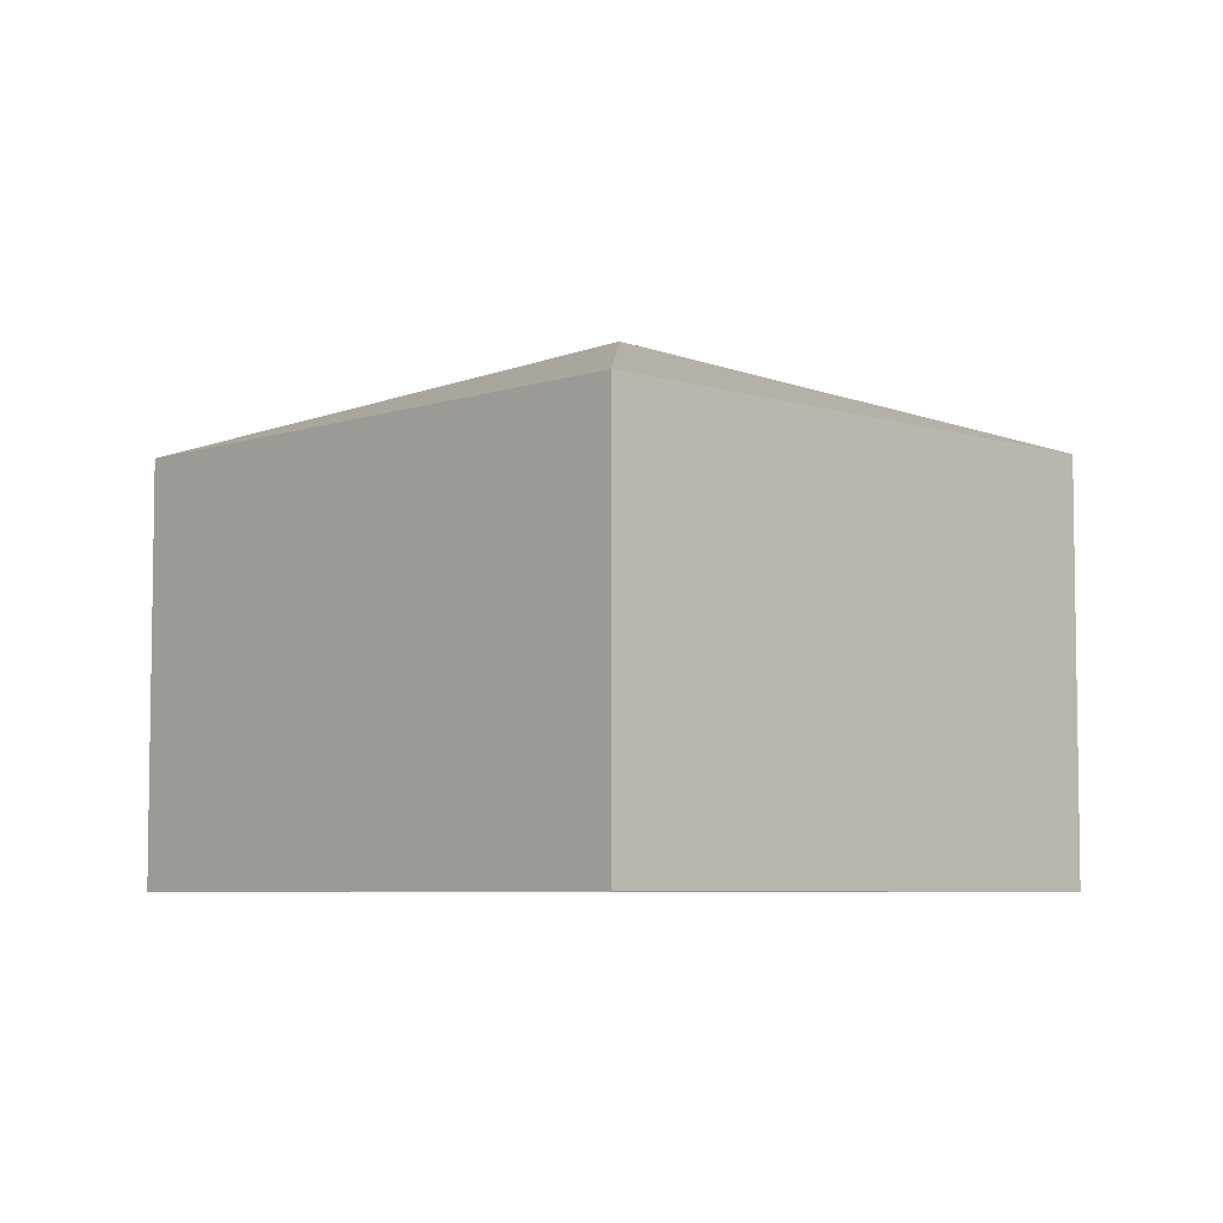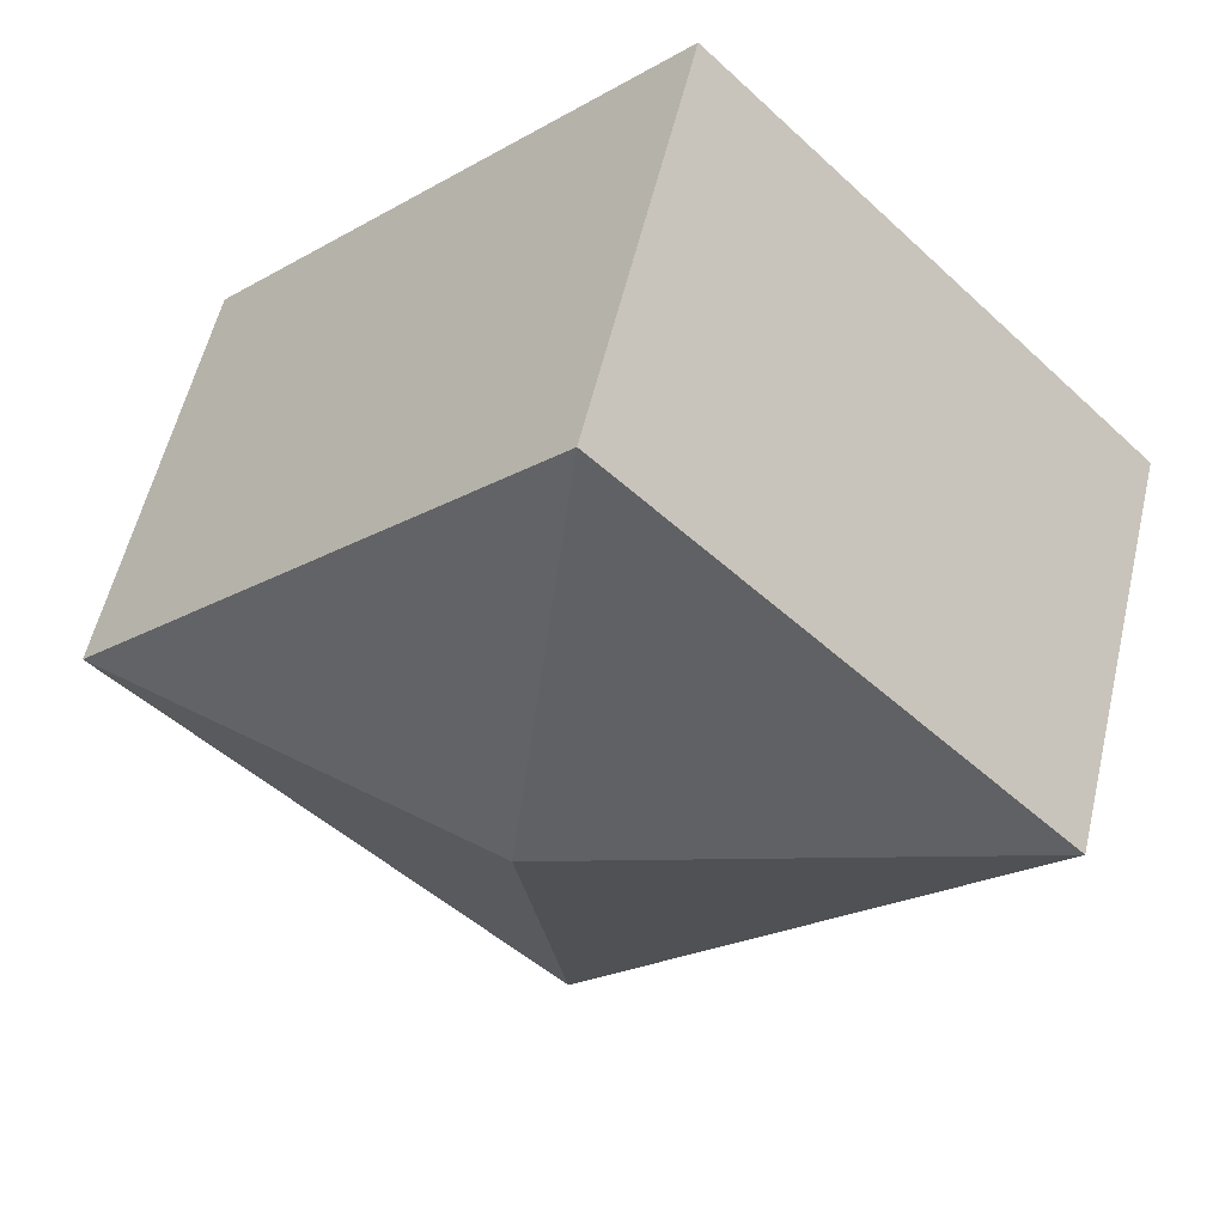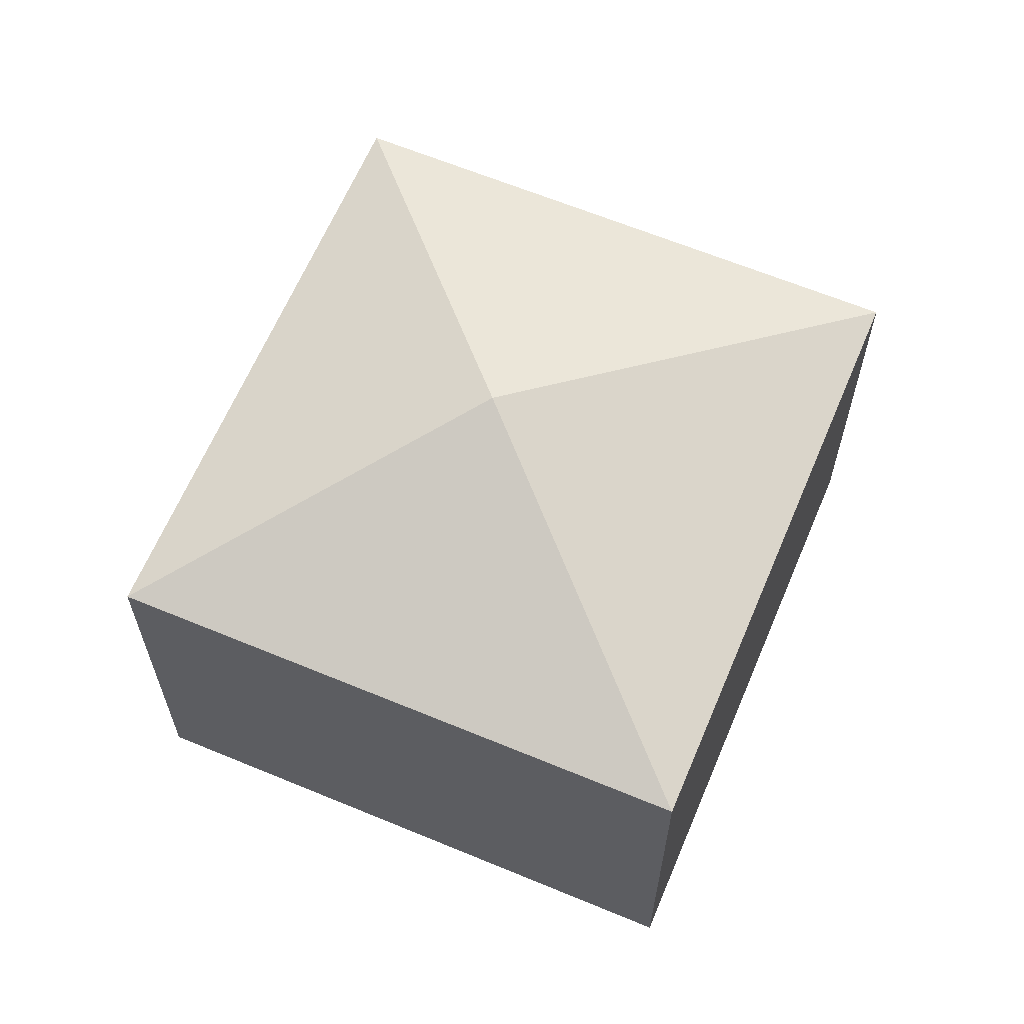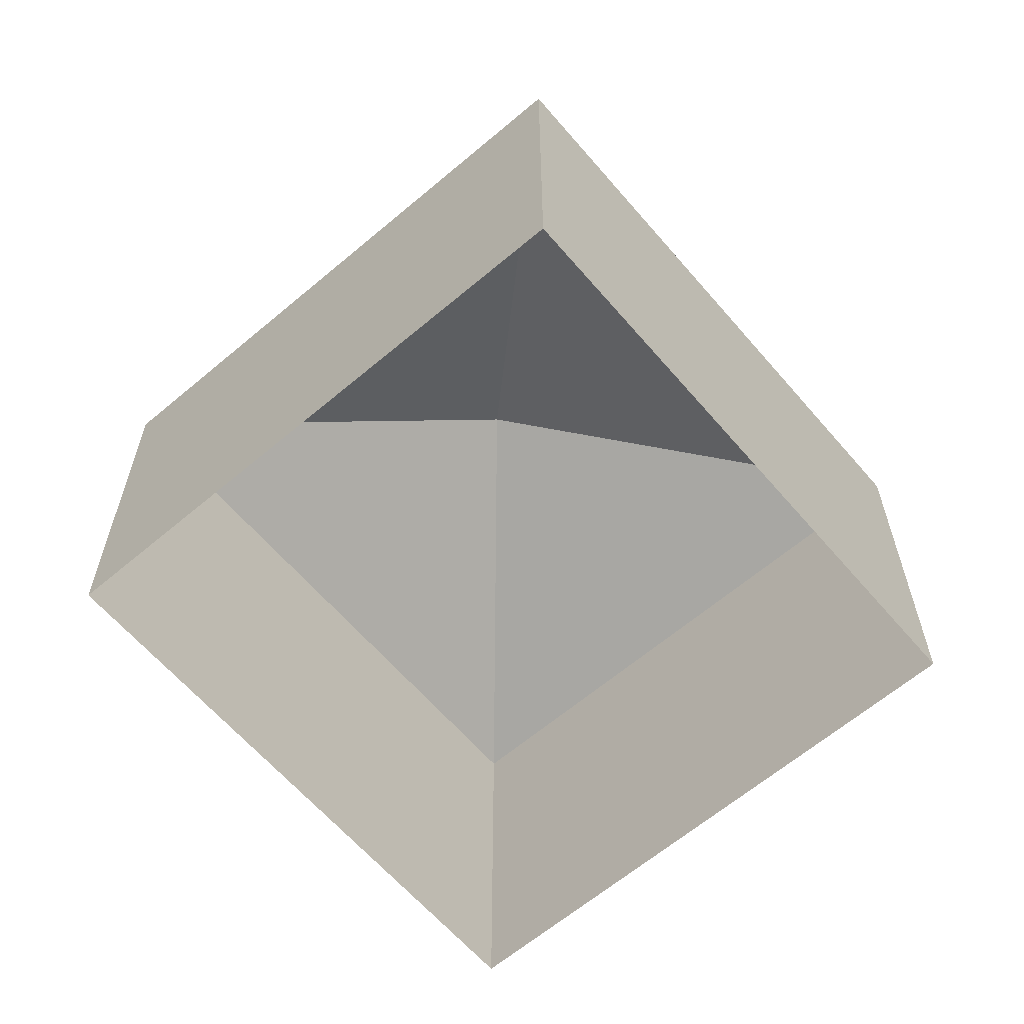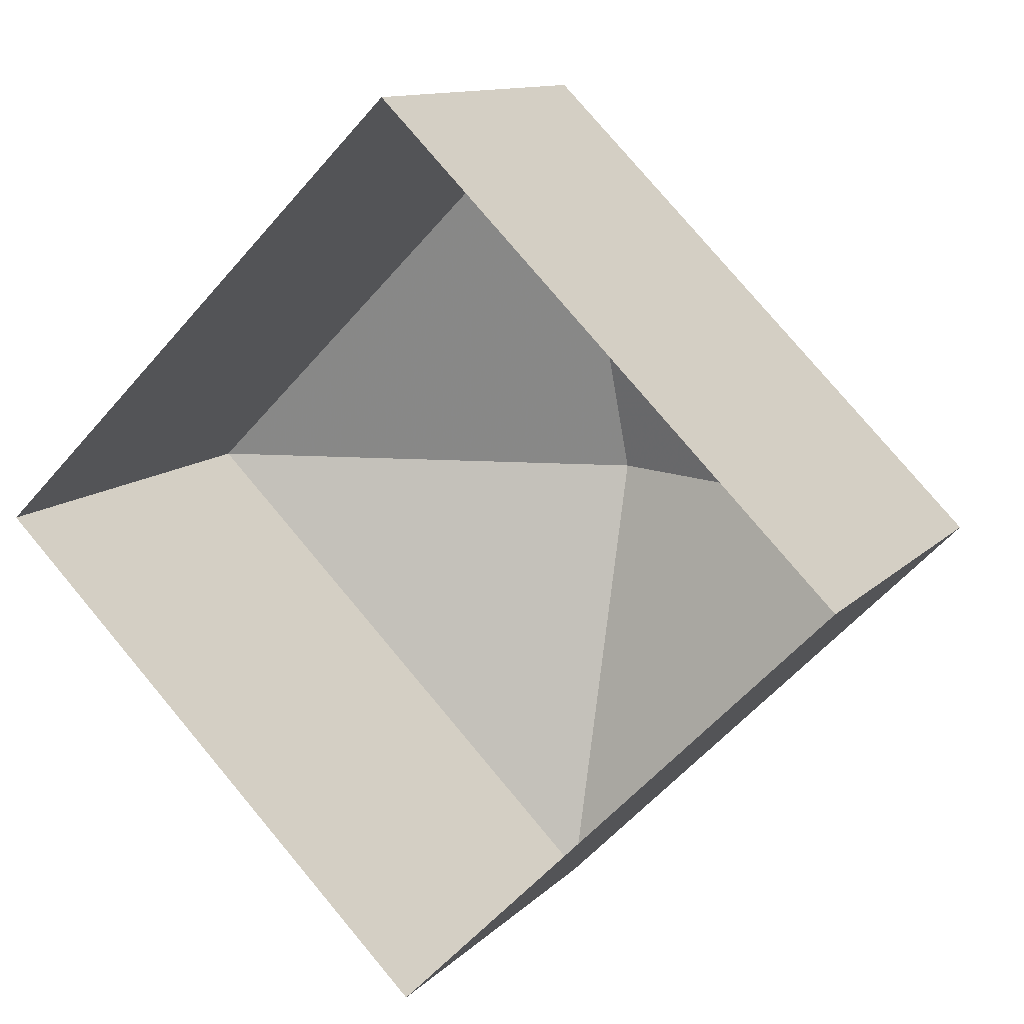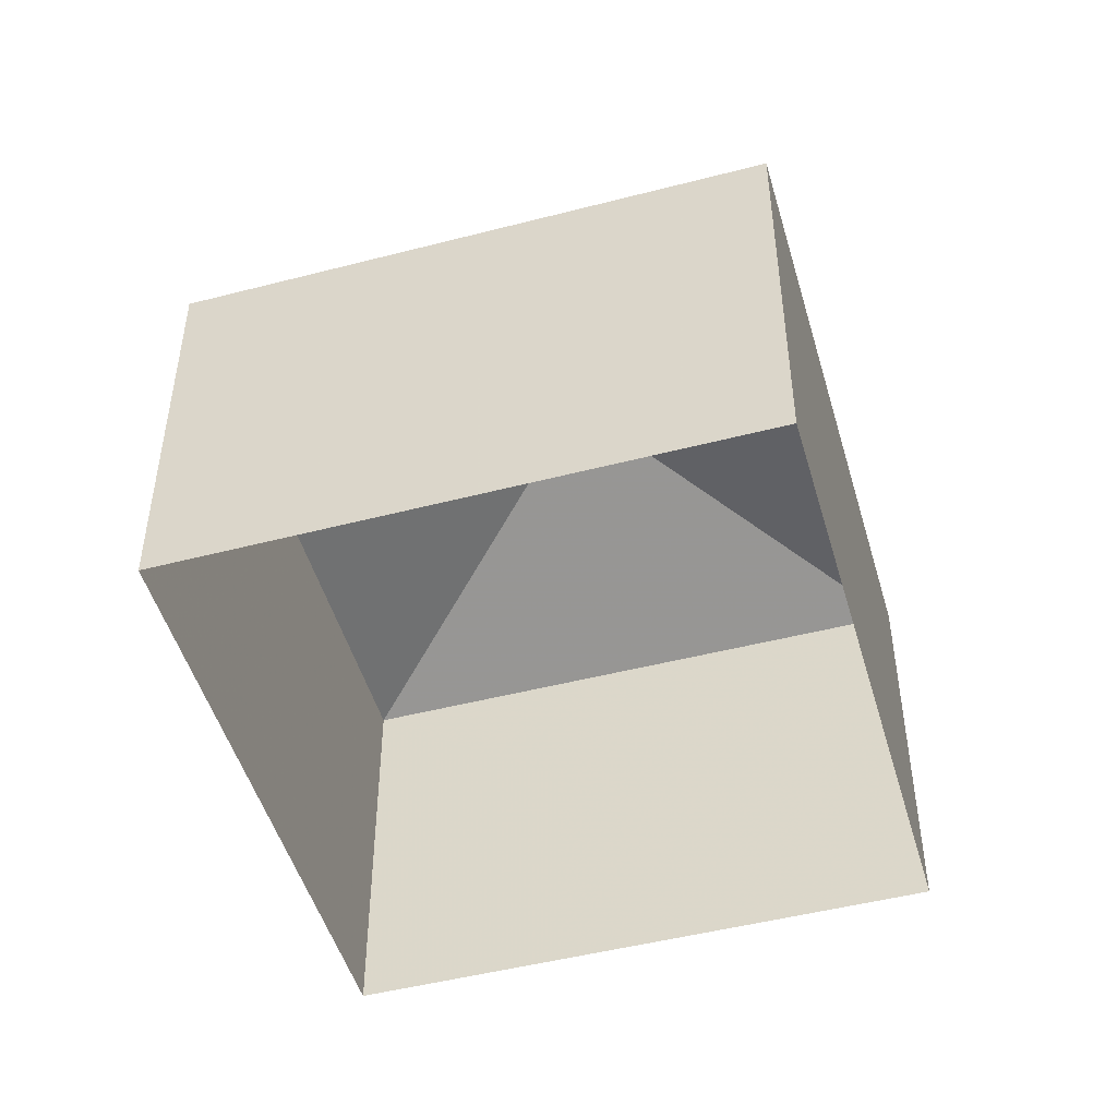
<metadata>
{"format":"obj","ext":"obj","renderer":"f3d","projection":"perspective","resolution":1024,"background":"white","views":[{"elev":-5.9,"azim":90.6,"up":"+Z"},{"elev":56.4,"azim":13.2,"up":"+Y"},{"elev":63.7,"azim":-22.4,"up":"+Z"},{"elev":-62.8,"azim":-4.6,"up":"+Z"},{"elev":11.3,"azim":-154.7,"up":"+Y"},{"elev":-48.7,"azim":150.8,"up":"+Z"}]}
</metadata>
<code>
v -2.239e+05 -1.272e+05 17.39
v -2.239e+05 -1.272e+05 17.39
v -2.239e+05 -1.272e+05 17.39
v -2.239e+05 -1.272e+05 17.39
v -2.239e+05 -1.272e+05 21.12
v -2.239e+05 -1.272e+05 22.16
v -2.239e+05 -1.272e+05 21.12
v -2.239e+05 -1.272e+05 21.12
v -2.239e+05 -1.272e+05 21.12
f 1 2 3
f 4 1 3
f 5 6 7
f 7 6 8
f 8 6 9
f 9 6 5
f 9 3 2
f 9 5 3
f 9 2 1
f 8 9 1
f 8 1 4
f 7 8 4
f 7 4 3
f 5 7 3

</code>
